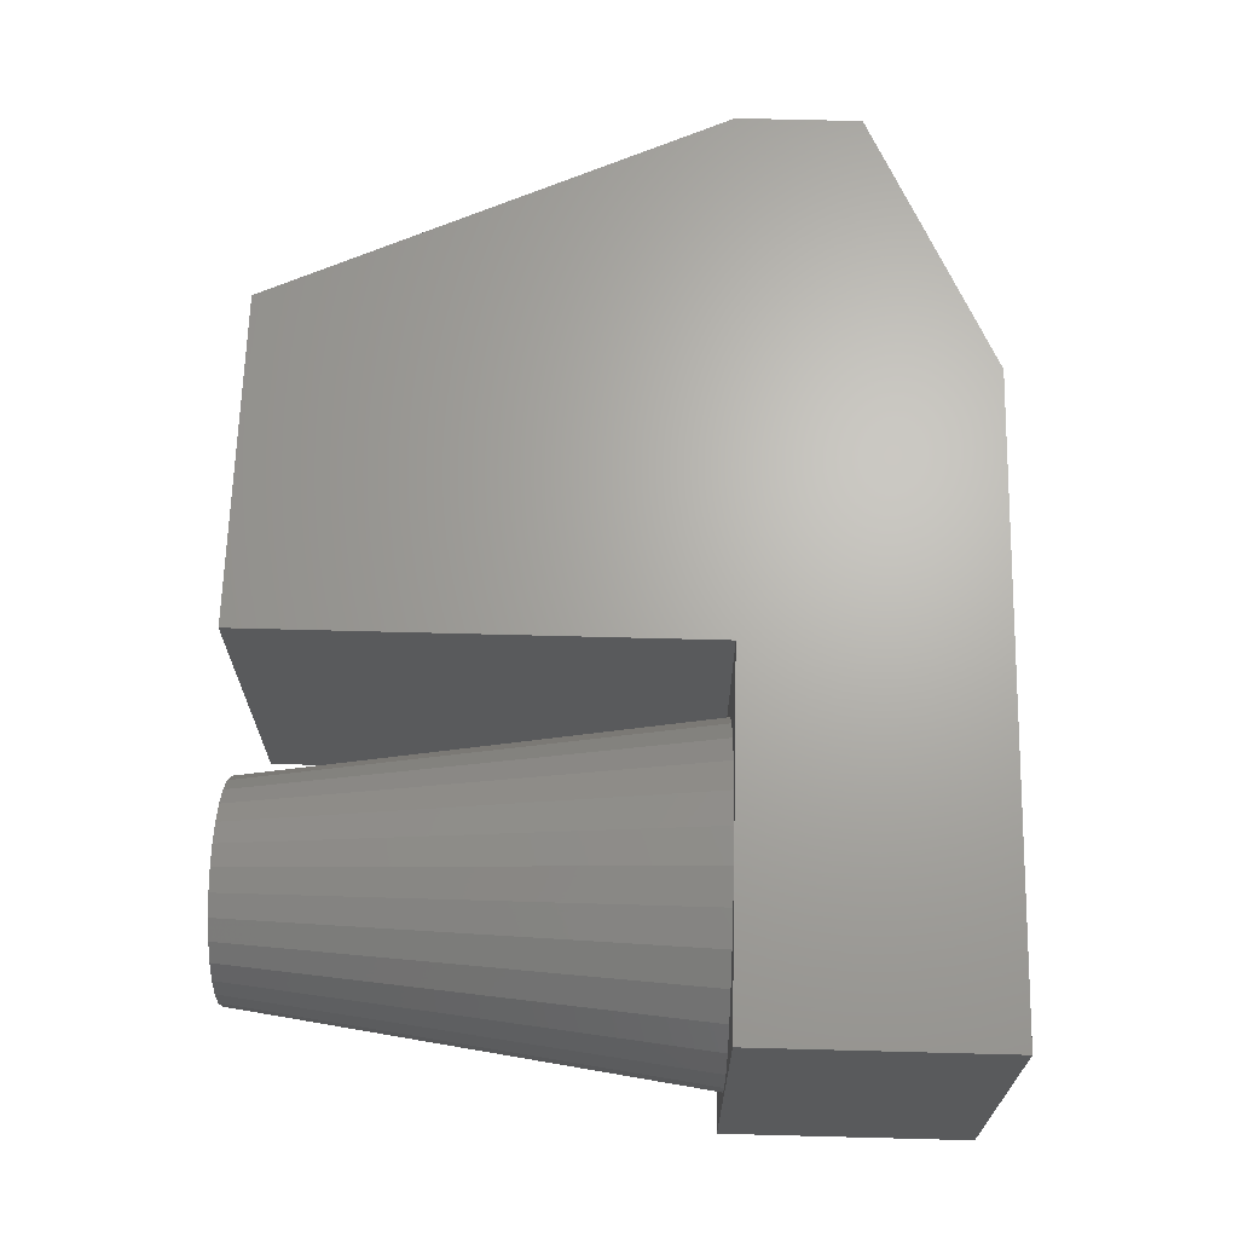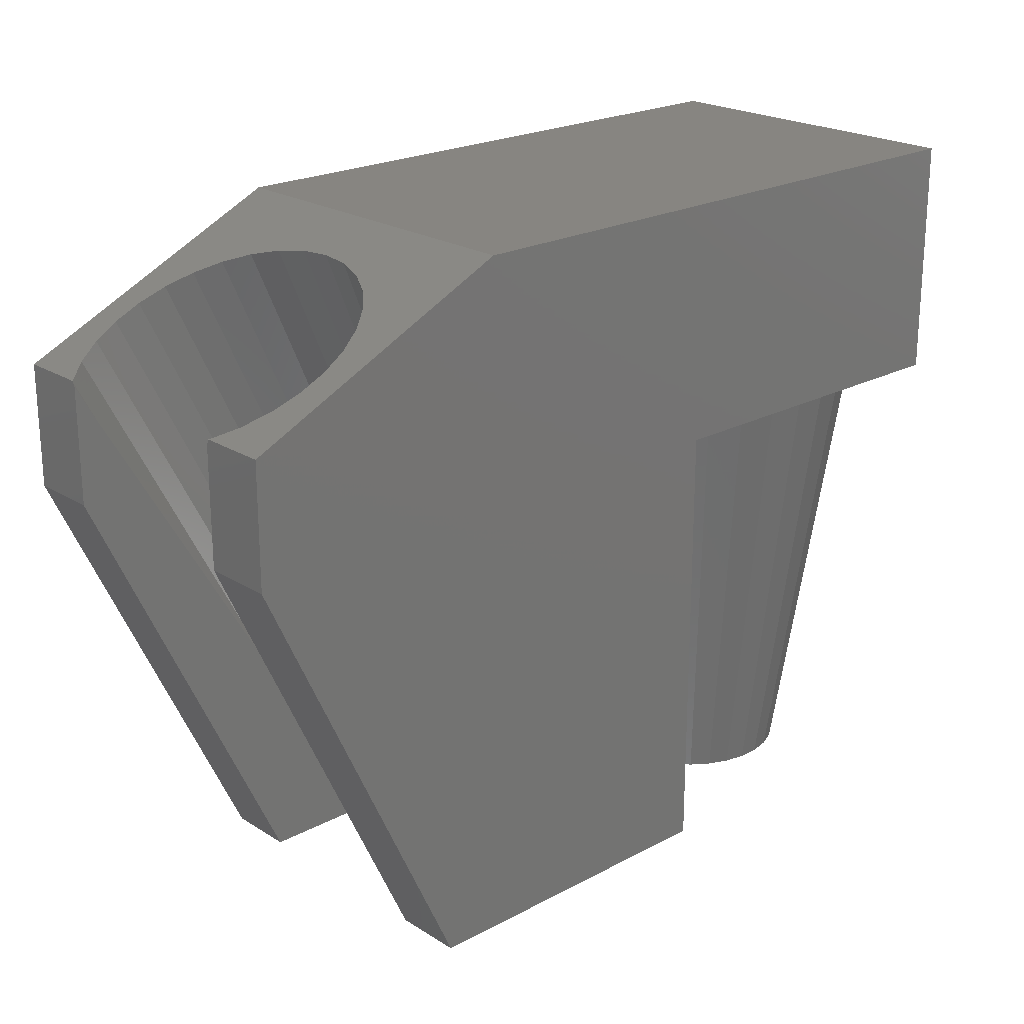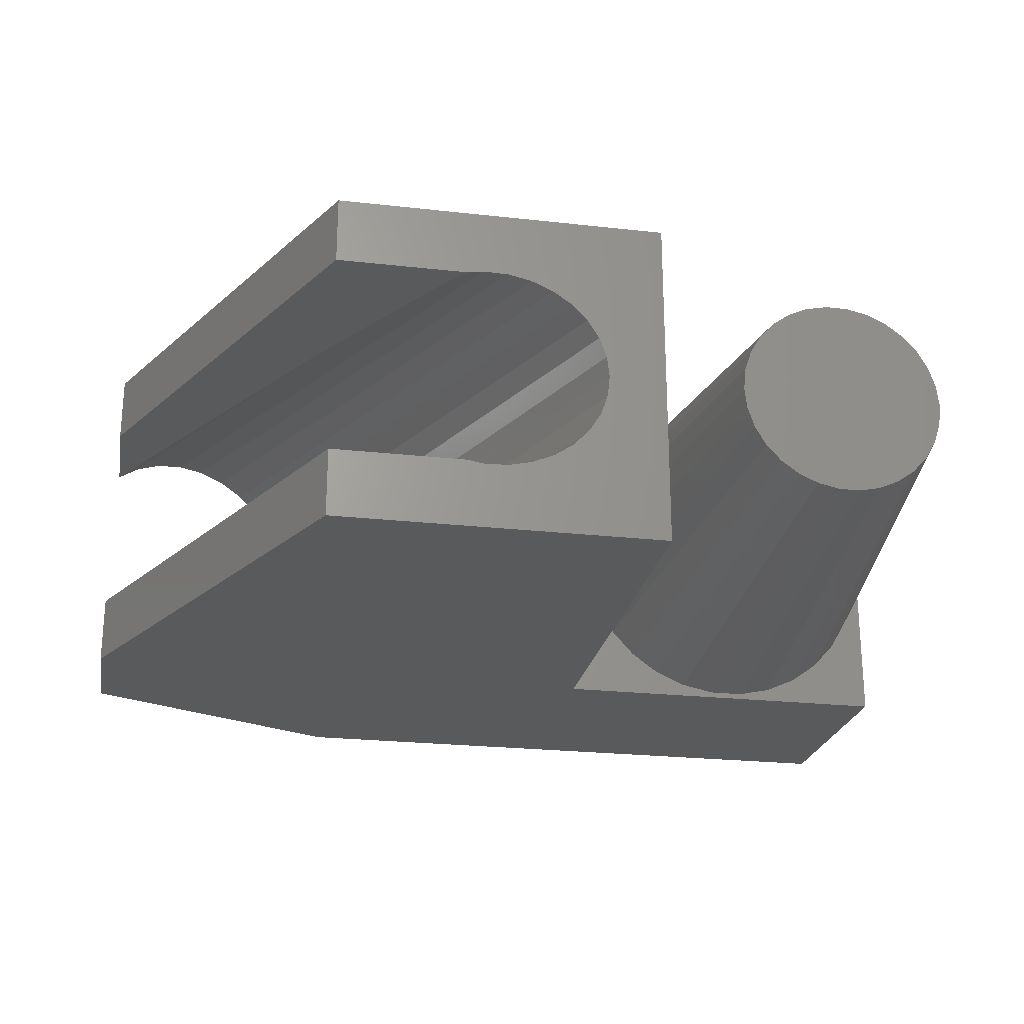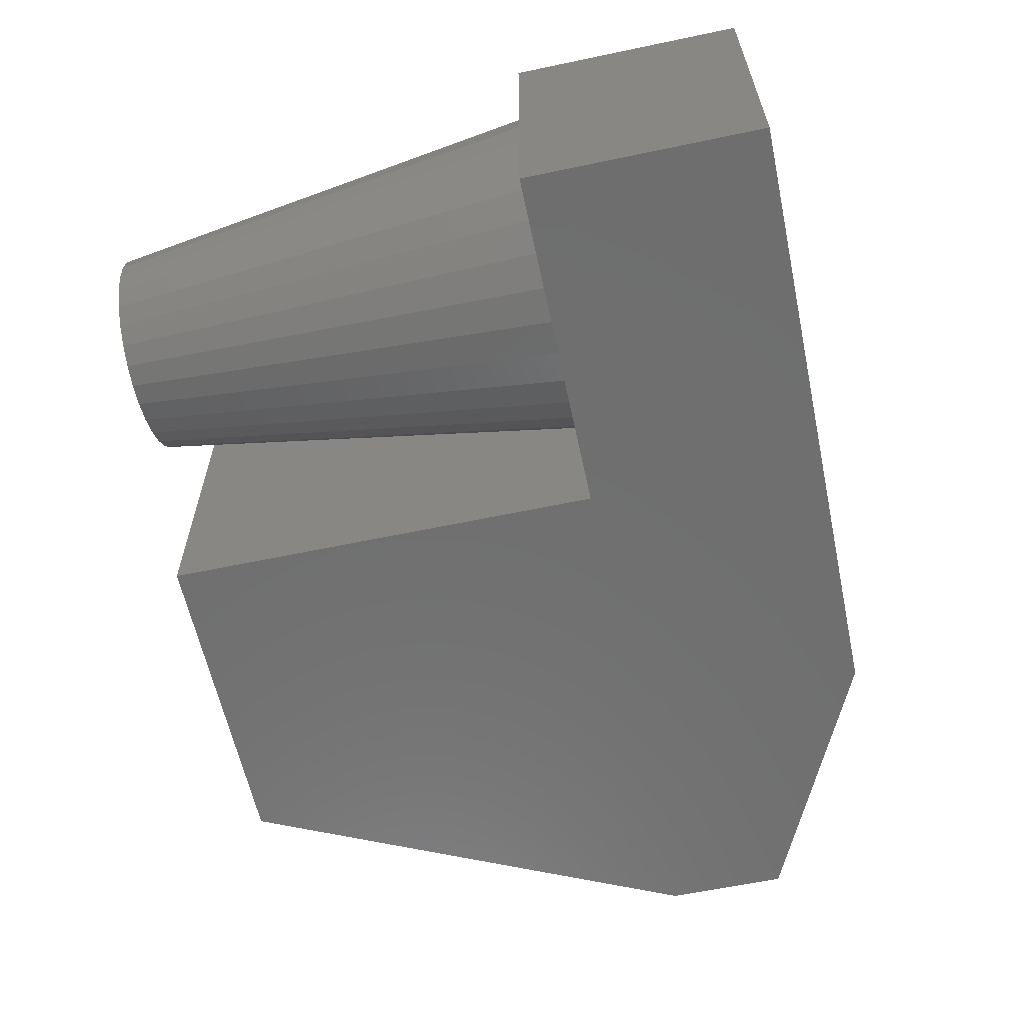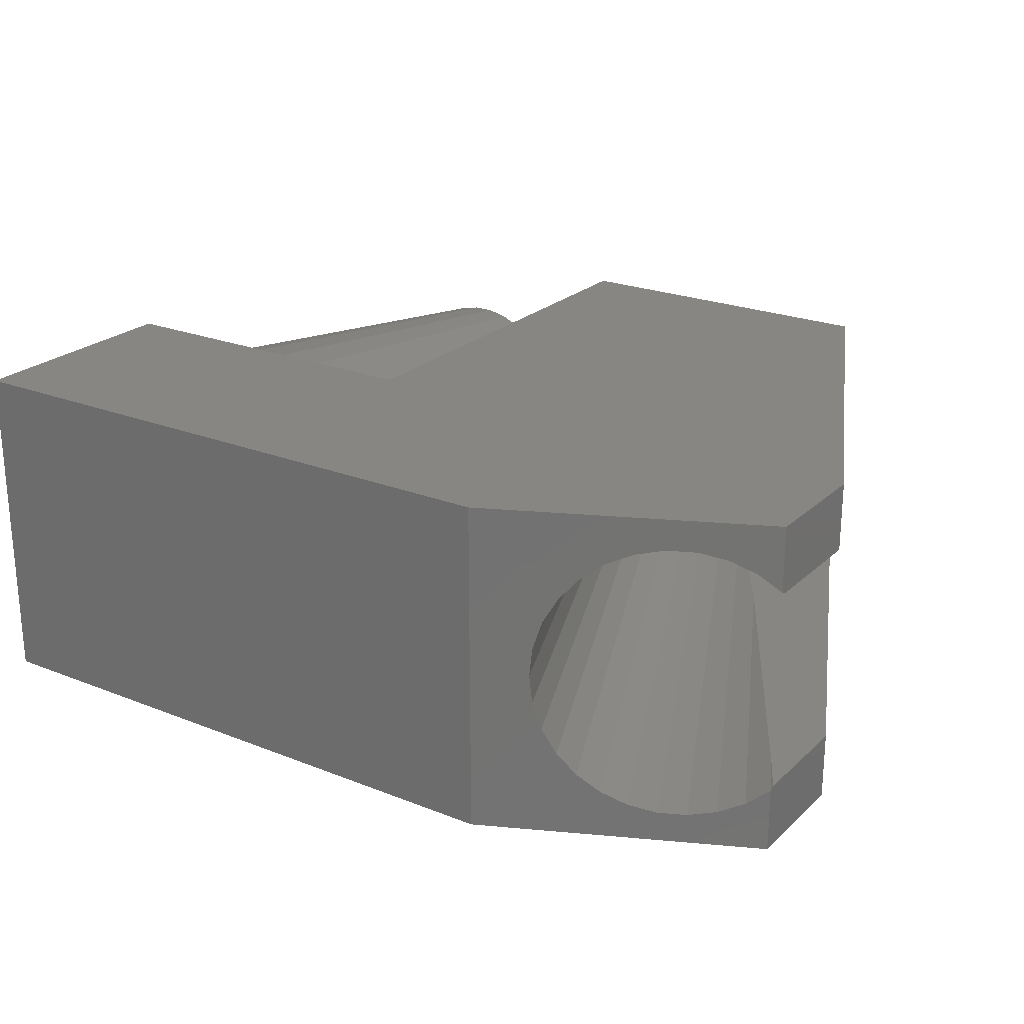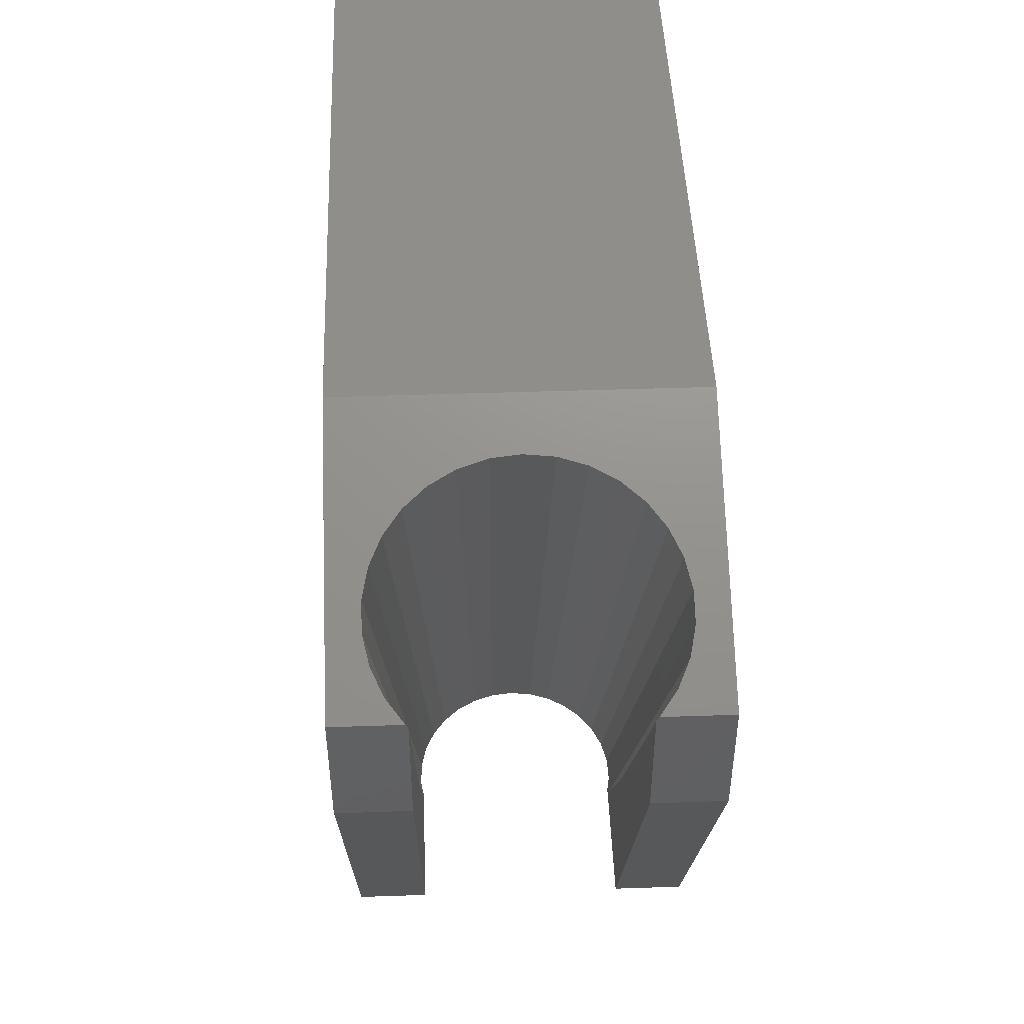
<metadata>
{"format":"stl","ext":"stl","renderer":"f3d","projection":"perspective","resolution":1024,"background":"white","views":[{"elev":66.6,"azim":-88.5,"up":"+Y"},{"elev":22.0,"azim":137.2,"up":"+Z"},{"elev":-23.8,"azim":169.4,"up":"+Y"},{"elev":-61.0,"azim":-77.9,"up":"+Y"},{"elev":23.4,"azim":33.8,"up":"+Y"},{"elev":46.6,"azim":87.8,"up":"+Z"}]}
</metadata>
<code>
# stl→obj: 204 verts, 404 faces
v 49.48 -9 1.261
v 71.73 -12.27 52.11
v 71.81 -12.26 52.08
v 47.08 -9.233 0
v 48.45 -9 0
v 59.65 -2.647 57.75
v 36.25 -1.88 0
v 59.63 -2.566 57.76
v 36.87 -3.644 0
v 44.95 9.185 0
v 69.32 12.26 53.24
v 43.03 8.773 0
v 69.4 12.27 53.2
v 77.33 -9 47.55
v 78 -9.167 49.07
v 78 -9.093 48.94
v 76.08 -9 45.3
v 59.75 -9 17.16
v 76.09 -10.72 50.08
v 76.16 -10.69 50.05
v 52.49 -9 5.729
v 76.22 -10.64 50.02
v 78 -9.211 49.19
v 65.1 -9 26.39
v 78 -9 48.76
v 40.96 -7.921 0
v 64.91 -10.64 55.29
v 64.97 -10.69 55.27
v 39.36 -6.819 0
v 42.88 -8.74 0
v 65.04 -10.72 55.23
v 67.11 -11.74 54.27
v 42.74 -8.68 0
v 74.02 -11.74 51.05
v 50.28 -9 2.24
v 69.4 -12.27 53.2
v 44.95 -9.185 0
v 61.52 -7.254 56.88
v 37.88 -5.286 0
v 60.39 -5.094 57.4
v 37.91 -5.336 0
v 61.52 7.254 56.88
v 37.88 5.286 0
v 37.91 5.336 0
v 60.39 5.094 57.4
v 74.02 11.74 51.05
v 52.49 9 5.729
v 76.09 10.72 50.08
v 50.28 9 2.24
v 47.08 9.233 0
v 71.73 12.27 52.11
v 36.88 -3.683 0
v 60.35 -5.019 57.42
v 43.03 -8.773 0
v 69.32 -12.26 53.24
v 63.08 -9.171 56.15
v 39.29 -6.769 0
v 59.38 0 57.87
v 36.04 -0.02702 0
v 36.04 0 0
v 59.62 -2.481 57.76
v 40.96 7.921 0
v 64.91 10.64 55.29
v 39.36 6.819 0
v 64.97 10.69 55.27
v 63.03 9.108 56.17
v 37.95 5.38 0
v 42.74 8.68 0
v 65.04 10.72 55.23
v 78 9 48.76
v 78 9.093 48.94
v 77.33 9 47.55
v 71.81 12.26 52.08
v 49.48 9 1.261
v 37.95 -5.38 0
v 63.03 -9.108 56.17
v 42.88 8.74 0
v 67.11 11.74 54.27
v 36.25 1.88 0
v 59.65 2.647 57.75
v 59.63 2.566 57.76
v 36.87 3.644 0
v 36.04 0.02702 0
v 59.62 2.481 57.76
v 63.08 9.171 56.15
v 39.29 6.769 0
v 59.75 9 17.16
v 76.16 10.69 50.05
v 60.35 5.019 57.42
v 36.88 3.683 0
v 76.22 10.64 50.02
v 78 9.167 49.07
v 78 9.211 49.19
v 76.08 9 45.3
v 65.1 9 26.39
v 48.45 9 0
v 78 9 38.6
v 60 9 0
v 78 -9 38.6
v 60 -9 0
v 78 15 49.19
v 54.82 15 60
v 78 -15 49.19
v 54.82 -15 60
v 0 -15 39
v 0 15 60
v 0 15 39
v 0 -15 60
v 78 -15 38.6
v 78 15 38.6
v 31 15 39
v 60 15 0
v 31 15 0
v 60 -15 0
v 31 -15 0
v 31 -15 39
v 29.56 0 39
v 29.25 -2.981 39
v 29.25 -3.028 39
v 29.23 -3.073 39
v 28.3 -5.923 39
v 28.28 -5.964 39
v 26.78 -8.56 39
v 24.78 -10.79 39
v 24.74 -10.82 39
v 24.71 -10.85 39
v 22.28 -12.61 39
v 19.54 -13.83 39
v 19.5 -13.85 39
v 19.45 -13.86 39
v 16.52 -14.48 39
v 13.48 -14.48 39
v 10.55 -13.86 39
v 10.46 -13.83 39
v 10.5 -13.85 39
v 5.293 -10.85 39
v 7.718 -12.61 39
v 1.719 -5.964 39
v 3.218 -8.56 39
v 0.7501 -2.981 39
v 0.4368 0 39
v 0.755 -3.028 39
v 0.7695 -3.073 39
v 1.696 -5.923 39
v 5.224 -10.79 39
v 5.255 -10.82 39
v 29.25 2.981 39
v 29.25 3.028 39
v 29.23 3.073 39
v 28.3 5.923 39
v 28.28 5.964 39
v 26.78 8.56 39
v 24.78 10.79 39
v 24.74 10.82 39
v 24.71 10.85 39
v 22.28 12.61 39
v 19.54 13.83 39
v 19.5 13.85 39
v 19.45 13.86 39
v 16.52 14.48 39
v 13.48 14.48 39
v 10.55 13.86 39
v 10.5 13.85 39
v 10.46 13.83 39
v 7.718 12.61 39
v 5.293 10.85 39
v 5.255 10.82 39
v 1.719 5.964 39
v 1.696 5.923 39
v 5.224 10.79 39
v 3.218 8.56 39
v 0.7695 3.073 39
v 0.755 3.028 39
v 0.7501 2.981 39
v 15.94 -8.951 0
v 24 0 0
v 23.8 1.871 0
v 23.22 -3.661 0
v 6.778 -3.661 0
v 6.197 -1.871 0
v 7.719 5.29 0
v 22.28 -5.29 0
v 19.5 -7.794 0
v 17.78 -8.56 0
v 14.06 8.951 0
v 23.8 -1.871 0
v 21.02 -6.688 0
v 7.719 -5.29 0
v 8.978 -6.688 0
v 10.5 -7.794 0
v 23.22 3.661 0
v 6.197 1.871 0
v 6 0 0
v 8.978 6.688 0
v 14.06 -8.951 0
v 15.94 8.951 0
v 22.28 5.29 0
v 17.78 8.56 0
v 19.5 7.794 0
v 21.02 6.688 0
v 12.22 -8.56 0
v 12.22 8.56 0
v 10.5 7.794 0
v 6.778 3.661 0
f 1 2 3
f 4 1 5
f 1 4 2
f 6 7 8
f 7 6 9
f 10 11 12
f 11 10 13
f 14 15 16
f 15 14 17
f 18 19 20
f 19 18 21
f 15 22 23
f 17 22 15
f 22 17 24
f 16 25 14
f 26 27 28
f 27 26 29
f 30 31 32
f 31 30 33
f 21 34 19
f 34 21 35
f 35 3 34
f 3 35 1
f 24 20 22
f 20 24 18
f 4 36 2
f 36 4 37
f 38 39 40
f 39 38 41
f 42 43 44
f 43 42 45
f 46 47 48
f 47 46 49
f 50 13 10
f 13 50 51
f 40 52 53
f 52 40 39
f 53 9 6
f 9 53 52
f 54 32 55
f 32 54 30
f 37 55 36
f 55 37 54
f 33 28 31
f 28 33 26
f 29 56 27
f 56 29 57
f 58 59 60
f 59 58 61
f 62 63 64
f 63 62 65
f 44 66 42
f 66 44 67
f 68 65 62
f 65 68 69
f 70 71 72
f 73 49 46
f 49 73 74
f 56 75 76
f 75 56 57
f 76 41 38
f 41 76 75
f 77 69 68
f 69 77 78
f 12 78 77
f 78 12 11
f 79 80 81
f 80 79 82
f 58 83 84
f 83 58 60
f 84 79 81
f 79 84 83
f 67 85 66
f 85 67 86
f 64 85 86
f 85 64 63
f 48 87 88
f 87 48 47
f 89 82 90
f 82 89 80
f 90 45 89
f 45 90 43
f 61 7 59
f 7 61 8
f 91 92 93
f 91 94 92
f 94 91 95
f 92 72 71
f 72 92 94
f 51 74 73
f 50 74 51
f 74 50 96
f 88 95 91
f 95 88 87
f 97 72 94
f 72 97 70
f 95 97 94
f 98 95 87
f 98 87 47
f 98 47 49
f 98 74 96
f 95 98 97
f 74 98 49
f 99 14 25
f 14 99 17
f 99 24 17
f 100 24 99
f 24 100 18
f 18 100 21
f 21 100 35
f 100 1 35
f 1 100 5
f 101 91 93
f 101 88 91
f 101 48 88
f 101 46 48
f 101 73 46
f 101 51 73
f 101 13 51
f 102 13 101
f 13 102 11
f 102 80 89
f 84 102 58
f 81 102 84
f 80 102 81
f 45 102 89
f 42 102 45
f 66 102 42
f 85 102 66
f 63 102 85
f 65 102 63
f 69 102 65
f 78 102 69
f 11 102 78
f 22 103 23
f 20 103 22
f 19 103 20
f 34 103 19
f 3 103 34
f 2 103 3
f 36 103 2
f 104 36 55
f 104 55 32
f 104 6 8
f 104 58 102
f 58 104 61
f 36 104 103
f 31 104 32
f 28 104 31
f 27 104 28
f 56 104 27
f 76 104 56
f 38 104 76
f 40 104 38
f 53 104 40
f 6 104 53
f 61 104 8
f 105 106 107
f 106 105 108
f 106 104 102
f 104 106 108
f 103 25 16
f 103 16 15
f 103 15 23
f 25 103 109
f 25 109 99
f 92 101 93
f 71 101 92
f 70 101 71
f 101 70 110
f 110 70 97
f 102 110 111
f 112 111 110
f 111 112 113
f 110 102 101
f 102 111 106
f 106 111 107
f 114 5 100
f 114 4 5
f 114 37 4
f 115 37 114
f 37 115 54
f 115 33 30
f 115 29 26
f 115 39 41
f 115 59 7
f 59 115 60
f 9 115 7
f 52 115 9
f 39 115 52
f 75 115 41
f 57 115 75
f 29 115 57
f 33 115 26
f 54 115 30
f 96 112 98
f 50 112 96
f 10 112 50
f 113 10 12
f 113 12 77
f 113 68 62
f 113 64 86
f 113 43 90
f 113 83 60
f 113 60 115
f 10 113 112
f 68 113 77
f 64 113 62
f 67 113 86
f 44 113 67
f 43 113 44
f 82 113 90
f 79 113 82
f 83 113 79
f 116 104 108
f 116 108 105
f 109 104 116
f 104 109 103
f 114 116 115
f 116 114 109
f 109 100 99
f 100 109 114
f 97 112 110
f 112 97 98
f 116 117 111
f 116 118 117
f 116 119 118
f 116 120 119
f 116 121 120
f 116 122 121
f 116 123 122
f 116 124 123
f 116 125 124
f 116 126 125
f 116 127 126
f 116 128 127
f 116 129 128
f 116 130 129
f 116 131 130
f 116 132 131
f 105 133 132
f 105 134 135
f 105 136 137
f 105 138 139
f 140 105 141
f 142 105 140
f 143 105 142
f 144 105 143
f 138 105 144
f 145 105 139
f 146 105 145
f 136 105 146
f 134 105 137
f 133 105 135
f 105 132 116
f 147 111 117
f 148 111 147
f 149 111 148
f 150 111 149
f 151 111 150
f 152 111 151
f 153 111 152
f 154 111 153
f 155 111 154
f 156 111 155
f 157 111 156
f 158 111 157
f 159 111 158
f 160 111 159
f 161 111 160
f 107 162 163
f 107 164 165
f 107 166 167
f 107 168 169
f 161 107 111
f 162 107 161
f 164 107 163
f 166 107 165
f 170 107 167
f 171 107 170
f 168 107 171
f 172 107 169
f 173 107 172
f 174 107 173
f 141 107 174
f 107 141 105
f 115 111 113
f 111 115 116
f 131 175 130
f 117 176 147
f 147 177 148
f 177 147 176
f 121 178 120
f 179 142 180
f 142 179 143
f 181 168 171
f 124 182 123
f 127 183 126
f 183 129 184
f 129 183 128
f 185 162 161
f 121 182 178
f 182 121 122
f 118 176 117
f 123 182 122
f 181 171 170
f 178 119 120
f 119 178 186
f 128 183 127
f 184 130 175
f 130 184 129
f 124 187 182
f 187 124 125
f 187 126 183
f 126 187 125
f 139 138 188
f 144 143 179
f 189 136 146
f 136 189 190
f 134 137 190
f 148 191 149
f 191 148 177
f 192 174 173
f 174 192 193
f 194 170 167
f 170 194 181
f 118 186 176
f 186 118 119
f 188 144 179
f 144 188 138
f 132 133 195
f 137 136 190
f 196 161 160
f 161 196 185
f 151 197 152
f 149 191 150
f 198 159 158
f 159 198 196
f 159 196 160
f 155 199 156
f 186 177 176
f 178 177 186
f 178 191 177
f 182 191 178
f 182 197 191
f 187 197 182
f 187 200 197
f 183 200 187
f 183 199 200
f 184 199 183
f 184 198 199
f 175 198 184
f 175 196 198
f 195 196 175
f 195 185 196
f 201 185 195
f 201 202 185
f 201 203 202
f 190 203 201
f 189 203 190
f 189 194 203
f 188 194 189
f 188 181 194
f 179 181 188
f 179 204 181
f 180 204 179
f 180 192 204
f 192 180 193
f 204 173 172
f 173 204 192
f 180 140 193
f 140 180 142
f 189 145 188
f 145 189 146
f 145 139 188
f 195 131 132
f 131 195 175
f 201 133 135
f 133 201 195
f 190 135 134
f 135 190 201
f 150 197 151
f 197 150 191
f 200 155 154
f 155 200 199
f 199 158 157
f 158 199 198
f 156 199 157
f 204 172 169
f 181 169 168
f 169 181 204
f 140 141 193
f 193 141 174
f 194 166 203
f 166 194 167
f 203 165 164
f 203 166 165
f 203 163 202
f 163 203 164
f 202 162 185
f 162 202 163
f 153 200 154
f 200 153 197
f 152 197 153

</code>
